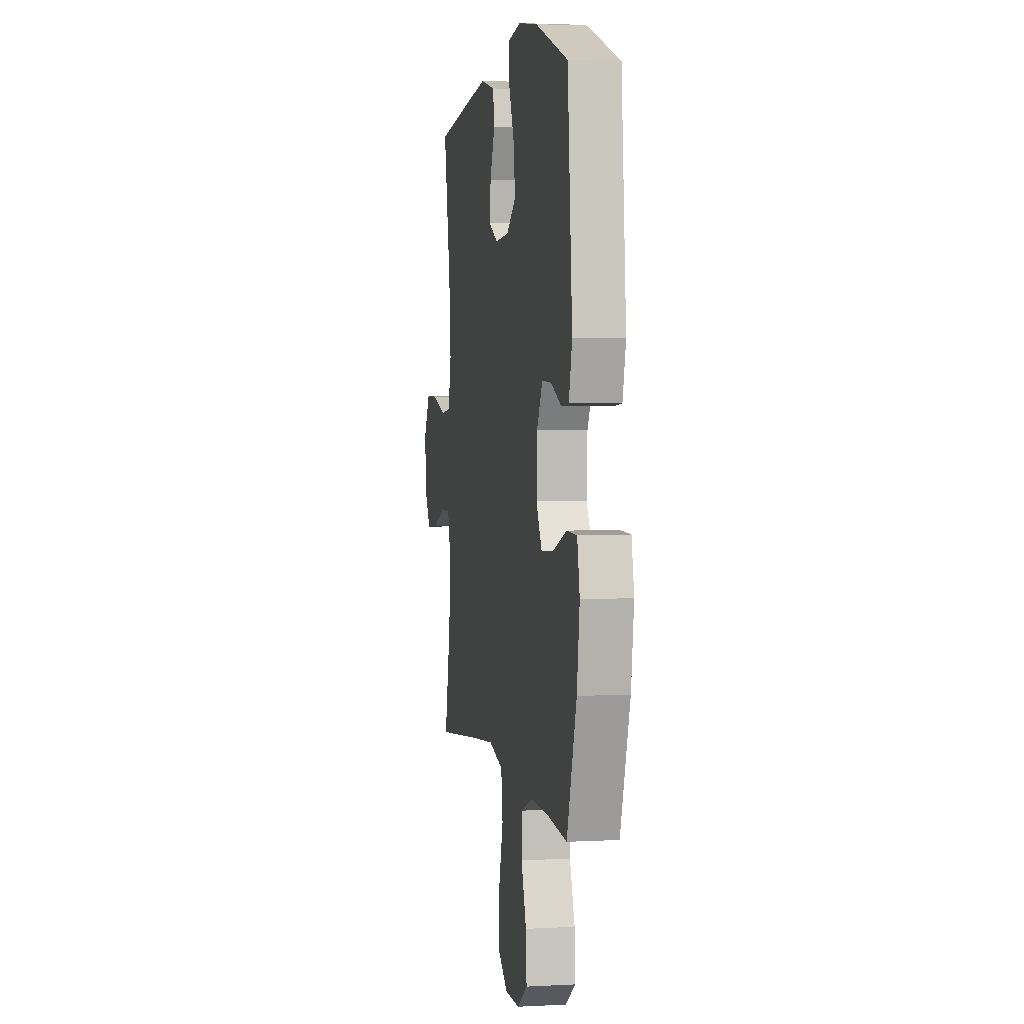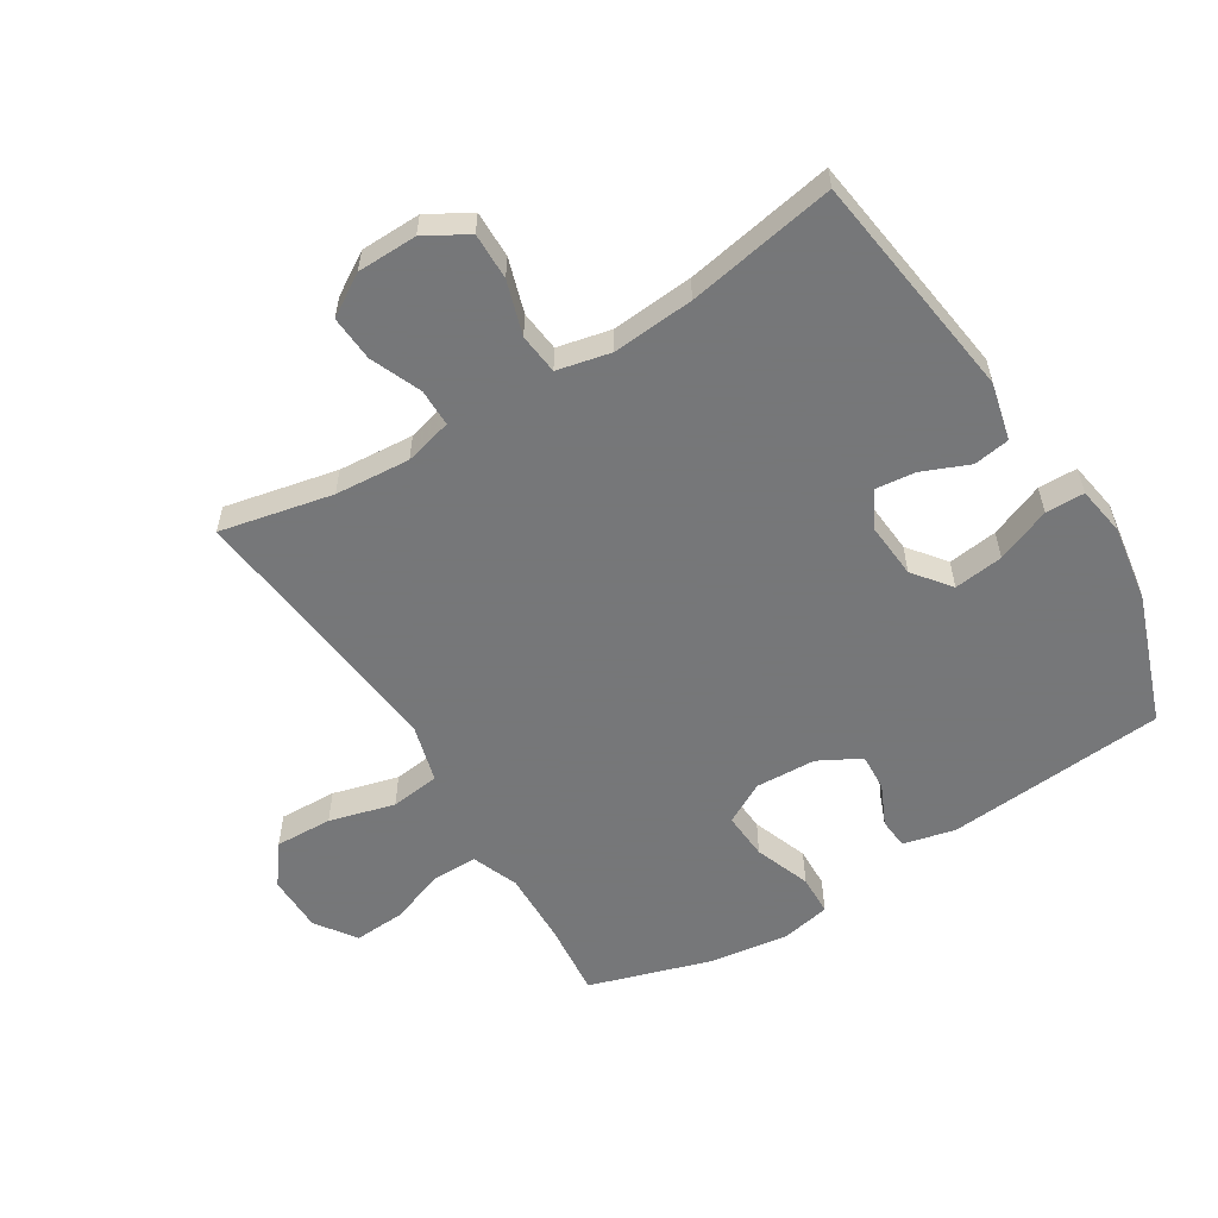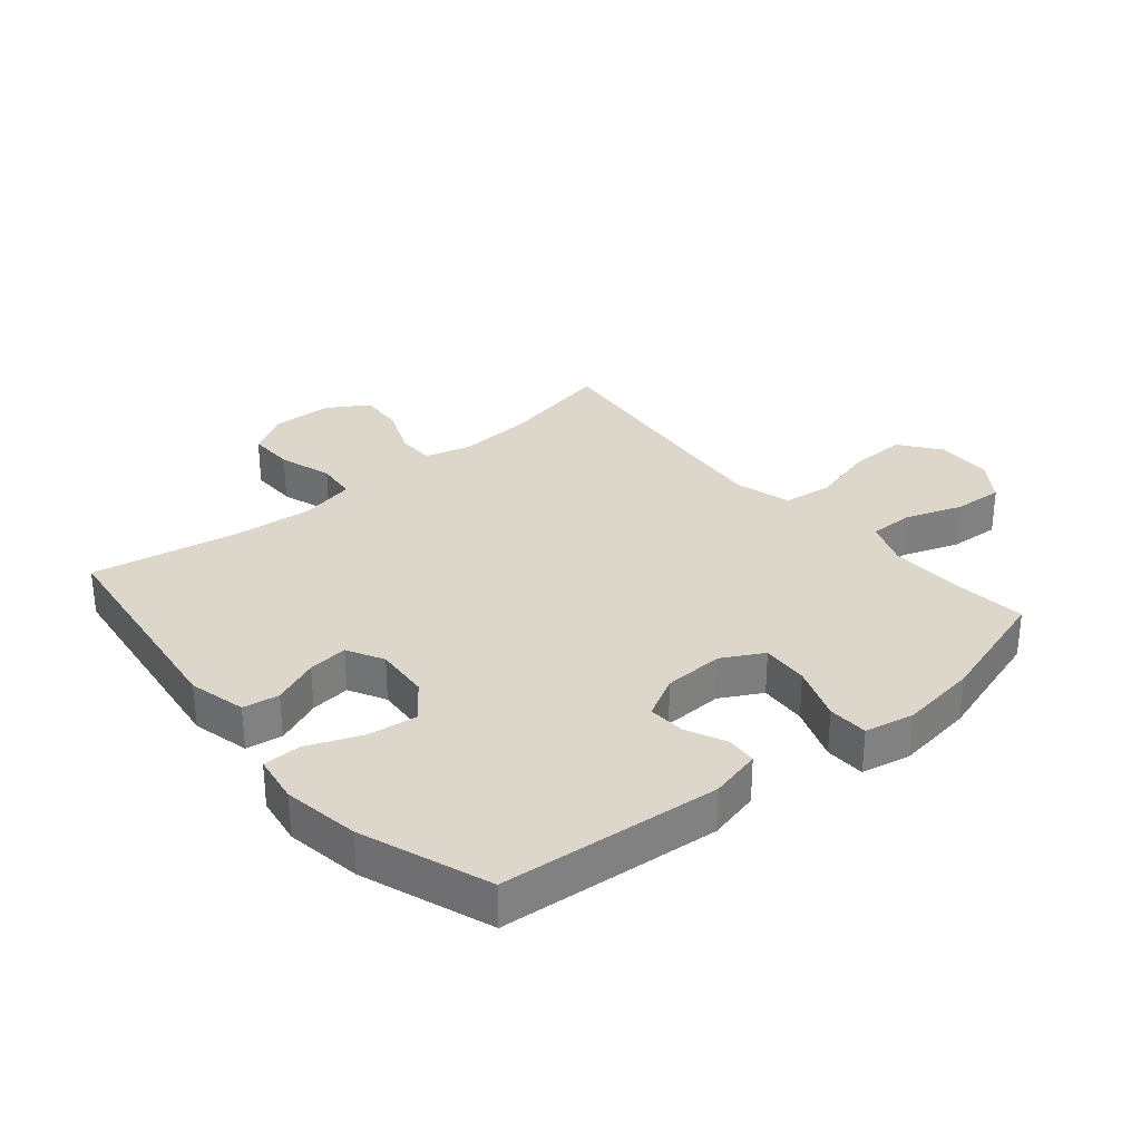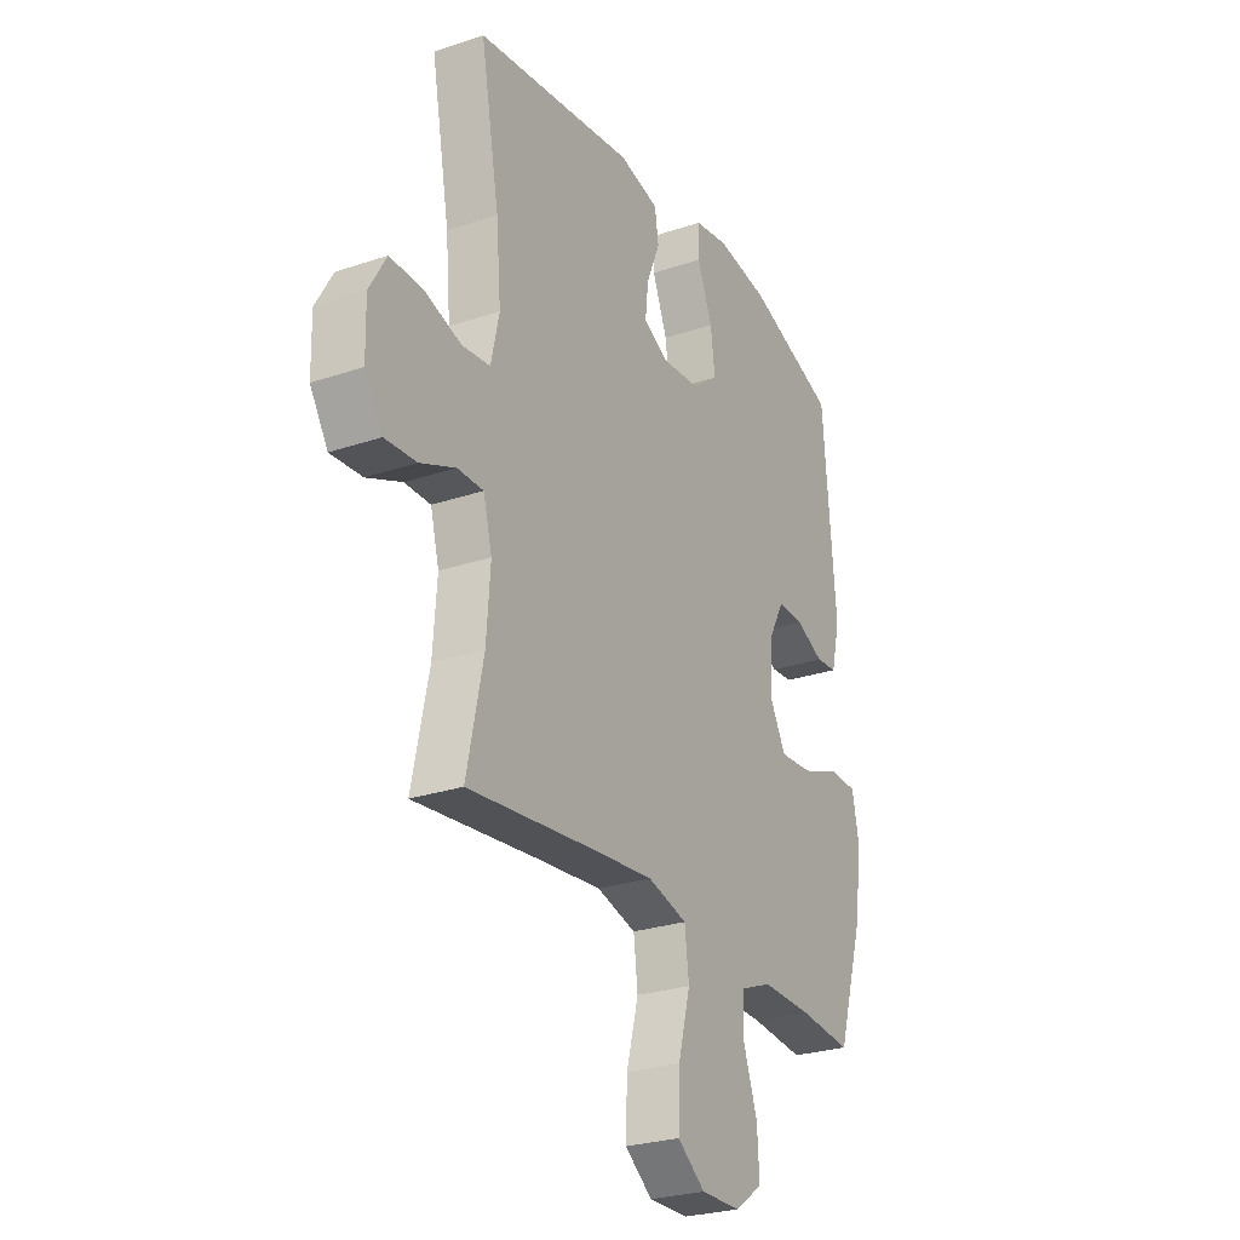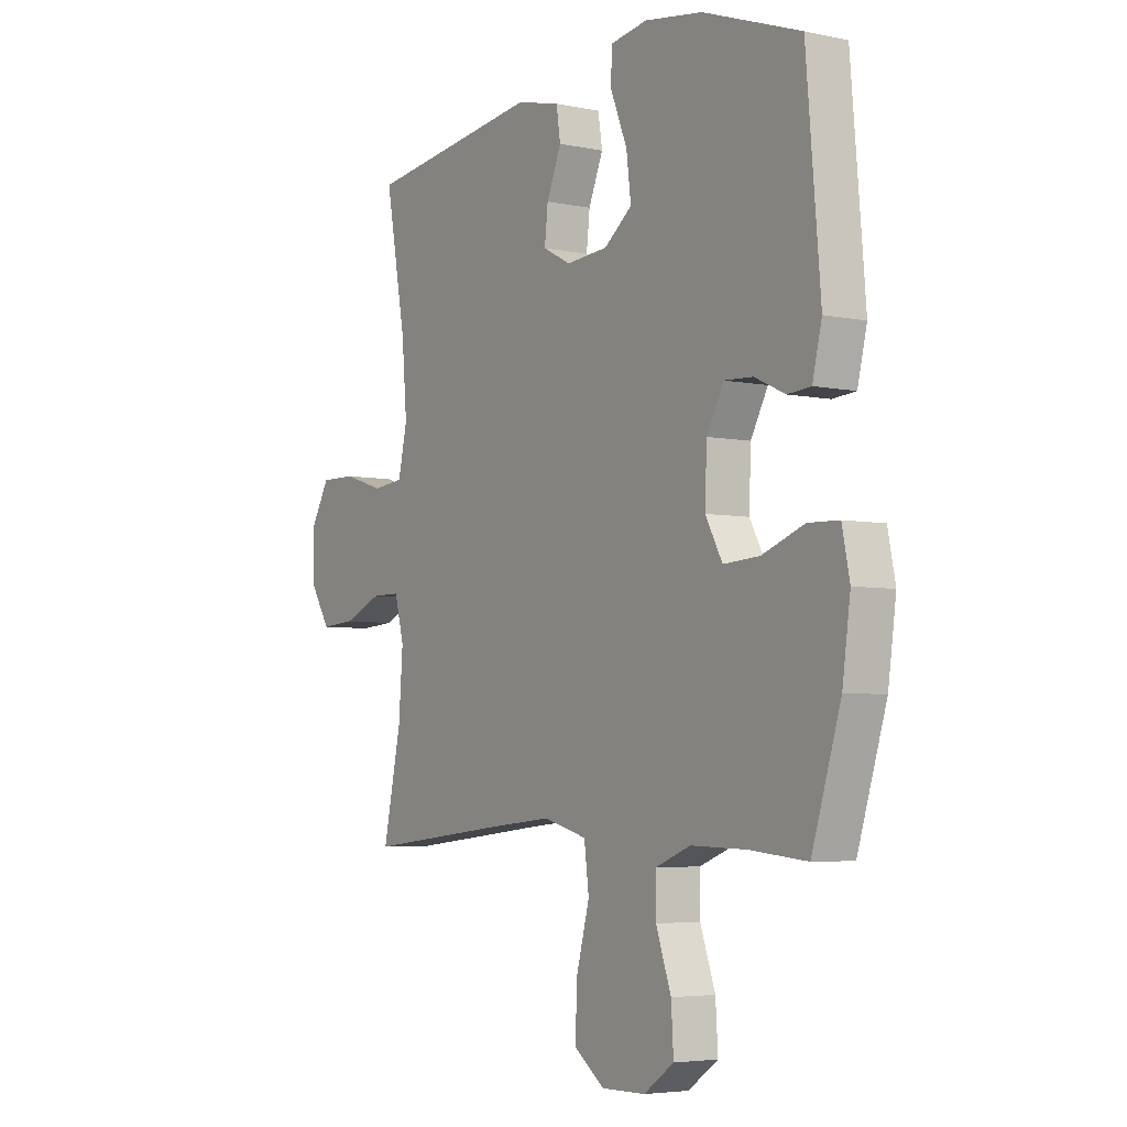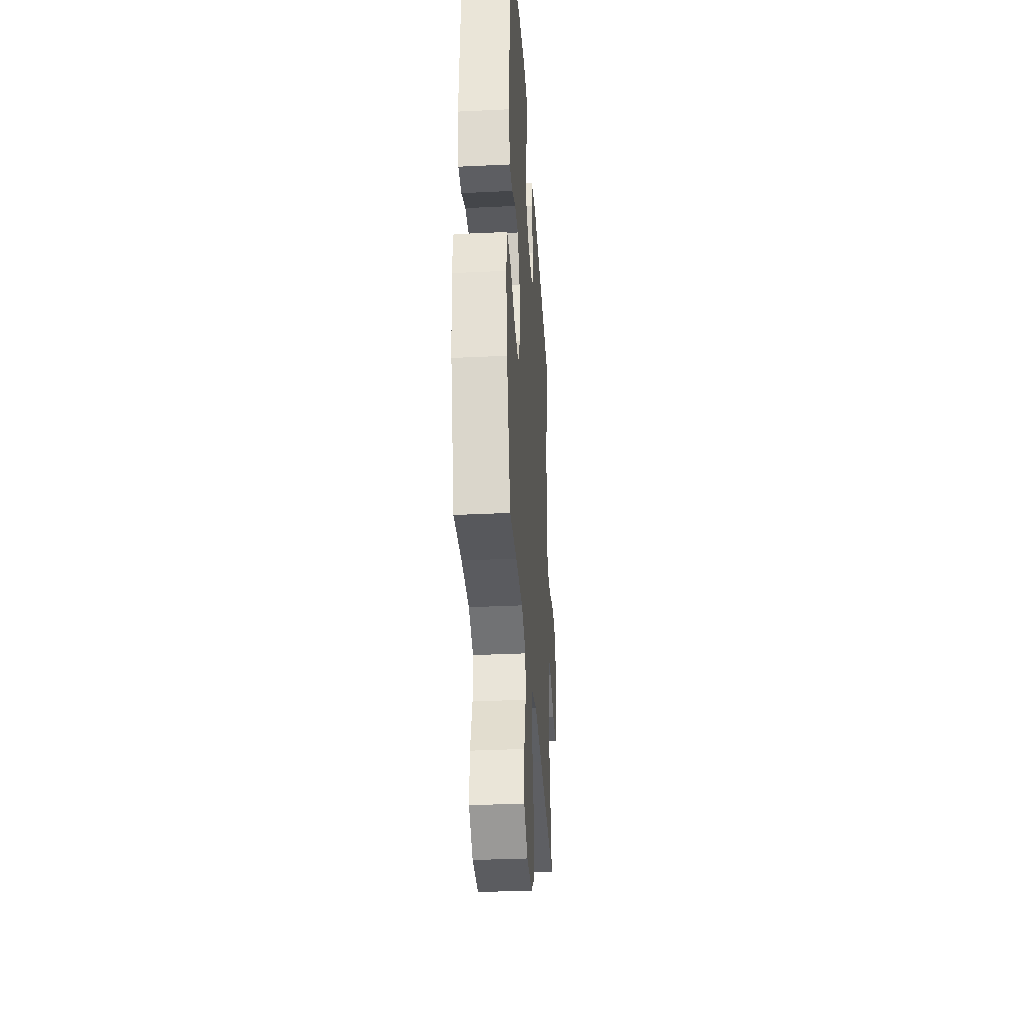
<metadata>
{"format":"obj","ext":"obj","renderer":"f3d","projection":"perspective","resolution":1024,"background":"white","views":[{"elev":3.1,"azim":79.5,"up":"+Z"},{"elev":-57.1,"azim":-58.3,"up":"+Y"},{"elev":30.8,"azim":49.9,"up":"+Y"},{"elev":-26.5,"azim":-62.1,"up":"+Z"},{"elev":-4.8,"azim":56.2,"up":"+Z"},{"elev":-34.3,"azim":93.7,"up":"+Z"}]}
</metadata>
<code>
v 0.5 0.07 -0.5
v 0.379 0.07 -0.488
v 0.262 0.07 -0.485
v 0.188 0.07 -0.514
v 0.188 0.07 -0.585
v 0.22 0.07 -0.676
v 0.225 0.07 -0.757
v 0.161 0.07 -0.802
v 0.069 0.07 -0.803
v 0.005 0.07 -0.755
v 0.008 0.07 -0.663
v 0.036 0.07 -0.558
v 0.026 0.07 -0.479
v -0.065 0.07 -0.454
v -0.2 0.07 -0.467
v -0.5 0.07 -0.5
v -0.462 0.07 -0.32
v -0.453 0.07 -0.2
v -0.473 0.07 -0.124
v -0.533 0.07 -0.124
v -0.614 0.07 -0.158
v -0.687 0.07 -0.163
v -0.728 0.07 -0.097
v -0.73 0.07 -0.001
v -0.691 0.07 0.067
v -0.616 0.07 0.066
v -0.53 0.07 0.039
v -0.465 0.07 0.046
v -0.446 0.07 0.132
v -0.457 0.07 0.262
v -0.5 0.07 0.5
v -0.133 0.07 0.549
v -0.041 0.07 0.527
v -0.032 0.07 0.469
v -0.063 0.07 0.394
v -0.07 0.07 0.33
v -0.011 0.07 0.299
v 0.077 0.07 0.306
v 0.136 0.07 0.352
v 0.126 0.07 0.431
v 0.091 0.07 0.518
v 0.092 0.07 0.58
v 0.171 0.07 0.593
v 0.294 0.07 0.574
v 0.5 0.07 0.5
v 0.53 0.07 0.148
v 0.51 0.07 0.065
v 0.461 0.07 0.061
v 0.396 0.07 0.091
v 0.336 0.07 0.094
v 0.3 0.07 0.027
v 0.296 0.07 -0.07
v 0.332 0.07 -0.136
v 0.408 0.07 -0.131
v 0.497 0.07 -0.098
v 0.562 0.07 -0.1
v 0.578 0.07 -0.179
v 0.561 0.07 -0.303
v 0.5 0 -0.5
v 0.379 0 -0.488
v 0.262 0 -0.485
v 0.188 0 -0.514
v 0.188 0 -0.585
v 0.22 0 -0.676
v 0.225 0 -0.757
v 0.161 0 -0.802
v 0.069 0 -0.803
v 0.005 0 -0.755
v 0.008 0 -0.663
v 0.036 0 -0.558
v 0.026 0 -0.479
v -0.065 0 -0.454
v -0.2 0 -0.467
v -0.5 0 -0.5
v -0.462 0 -0.32
v -0.453 0 -0.2
v -0.473 0 -0.124
v -0.533 0 -0.124
v -0.614 0 -0.158
v -0.687 0 -0.163
v -0.728 0 -0.097
v -0.73 0 -0.001
v -0.691 0 0.067
v -0.616 0 0.066
v -0.53 0 0.039
v -0.465 0 0.046
v -0.446 0 0.132
v -0.457 0 0.262
v -0.5 0 0.5
v -0.133 0 0.549
v -0.041 0 0.527
v -0.032 0 0.469
v -0.063 0 0.394
v -0.07 0 0.33
v -0.011 0 0.299
v 0.077 0 0.306
v 0.136 0 0.352
v 0.126 0 0.431
v 0.091 0 0.518
v 0.092 0 0.58
v 0.171 0 0.593
v 0.294 0 0.574
v 0.5 0 0.5
v 0.53 0 0.148
v 0.51 0 0.065
v 0.461 0 0.061
v 0.396 0 0.091
v 0.336 0 0.094
v 0.3 0 0.027
v 0.296 0 -0.07
v 0.332 0 -0.136
v 0.408 0 -0.131
v 0.497 0 -0.098
v 0.562 0 -0.1
v 0.578 0 -0.179
v 0.561 0 -0.303
f 57 58 1 2
f 54 55 56 57
f 53 54 57 2
f 52 53 2 3
f 51 52 3 4
f 46 47 48 49
f 46 49 50
f 45 46 50
f 44 45 50 51
f 40 41 42 43
f 39 40 43 44
f 32 33 34 35
f 30 31 32 35
f 29 30 35 36
f 28 29 36 37
f 24 25 26 27
f 24 27 28
f 23 24 28
f 20 21 22 23
f 19 20 23 28
f 18 19 28 37
f 15 16 17
f 14 15 17 18
f 13 14 18 37
f 9 10 11 12
f 5 6 7 8
f 4 5 8 9
f 39 44 51 4
f 12 13 37 38
f 12 38 39
f 4 9 12 39
f 60 59 116 115
f 115 114 113 112
f 60 115 112 111
f 61 60 111 110
f 62 61 110 109
f 107 106 105 104
f 108 107 104
f 108 104 103
f 109 108 103 102
f 101 100 99 98
f 102 101 98 97
f 93 92 91 90
f 93 90 89 88
f 94 93 88 87
f 95 94 87 86
f 85 84 83 82
f 86 85 82
f 86 82 81
f 81 80 79 78
f 86 81 78 77
f 95 86 77 76
f 75 74 73
f 76 75 73 72
f 95 76 72 71
f 70 69 68 67
f 66 65 64 63
f 67 66 63 62
f 62 109 102 97
f 96 95 71 70
f 97 96 70
f 97 70 67 62
f 1 59 60 2
f 2 60 61 3
f 3 61 62 4
f 4 62 63 5
f 5 63 64 6
f 6 64 65 7
f 7 65 66 8
f 8 66 67 9
f 9 67 68 10
f 10 68 69 11
f 11 69 70 12
f 12 70 71 13
f 13 71 72 14
f 14 72 73 15
f 15 73 74 16
f 16 74 75 17
f 17 75 76 18
f 18 76 77 19
f 19 77 78 20
f 20 78 79 21
f 21 79 80 22
f 22 80 81 23
f 23 81 82 24
f 24 82 83 25
f 25 83 84 26
f 26 84 85 27
f 27 85 86 28
f 28 86 87 29
f 29 87 88 30
f 30 88 89 31
f 31 89 90 32
f 32 90 91 33
f 33 91 92 34
f 34 92 93 35
f 35 93 94 36
f 36 94 95 37
f 37 95 96 38
f 38 96 97 39
f 39 97 98 40
f 40 98 99 41
f 41 99 100 42
f 42 100 101 43
f 43 101 102 44
f 44 102 103 45
f 45 103 104 46
f 46 104 105 47
f 47 105 106 48
f 48 106 107 49
f 49 107 108 50
f 50 108 109 51
f 51 109 110 52
f 52 110 111 53
f 53 111 112 54
f 54 112 113 55
f 55 113 114 56
f 56 114 115 57
f 57 115 116 58
f 58 116 59 1

</code>
